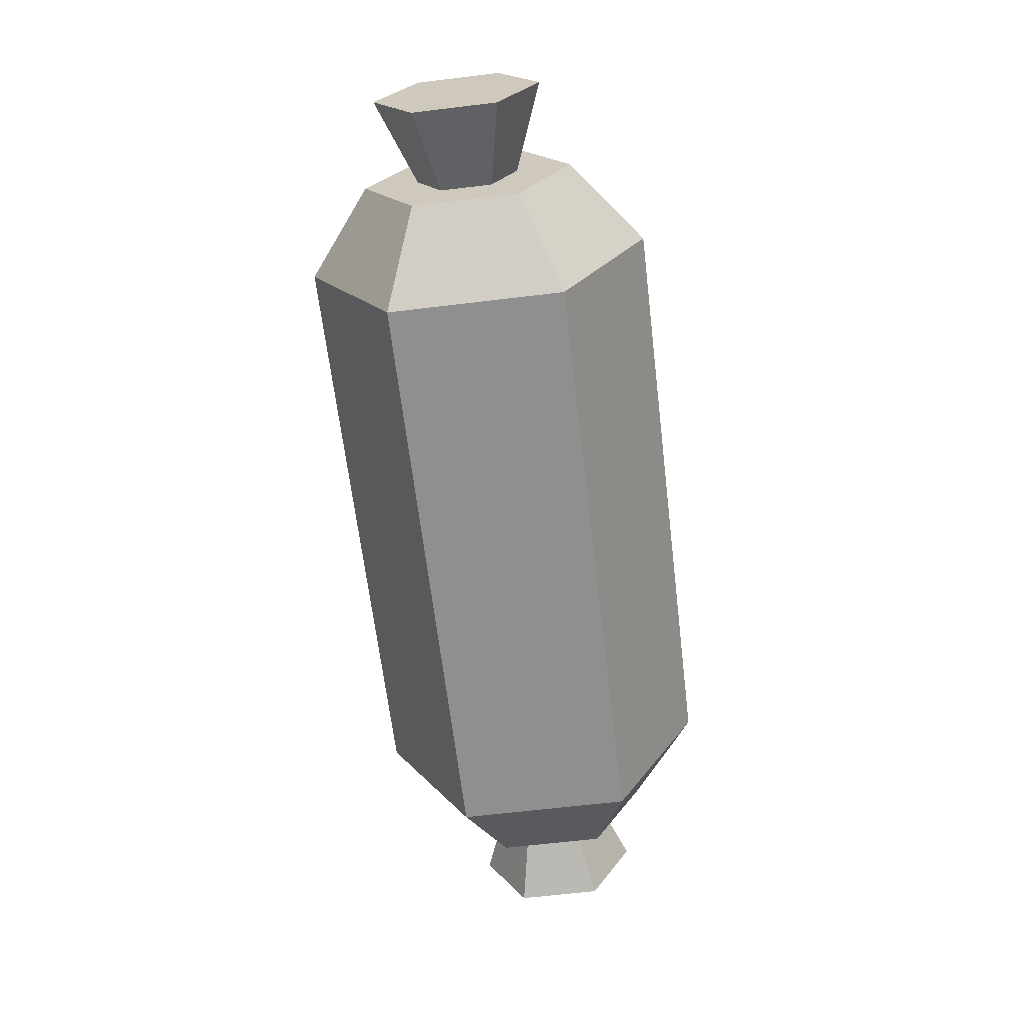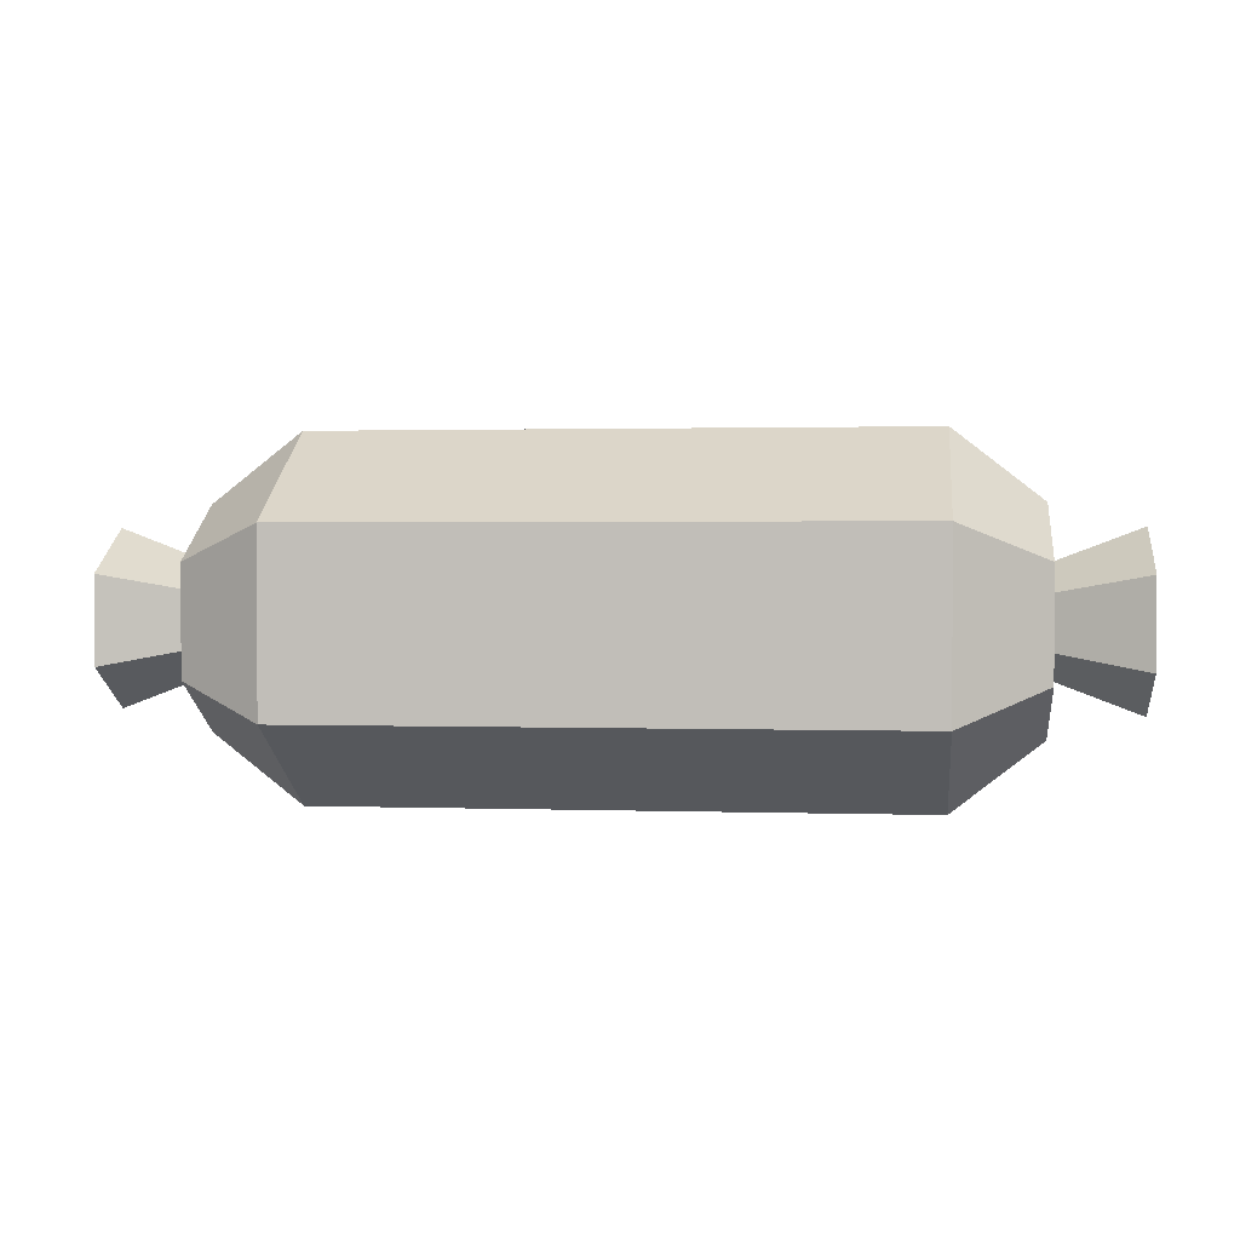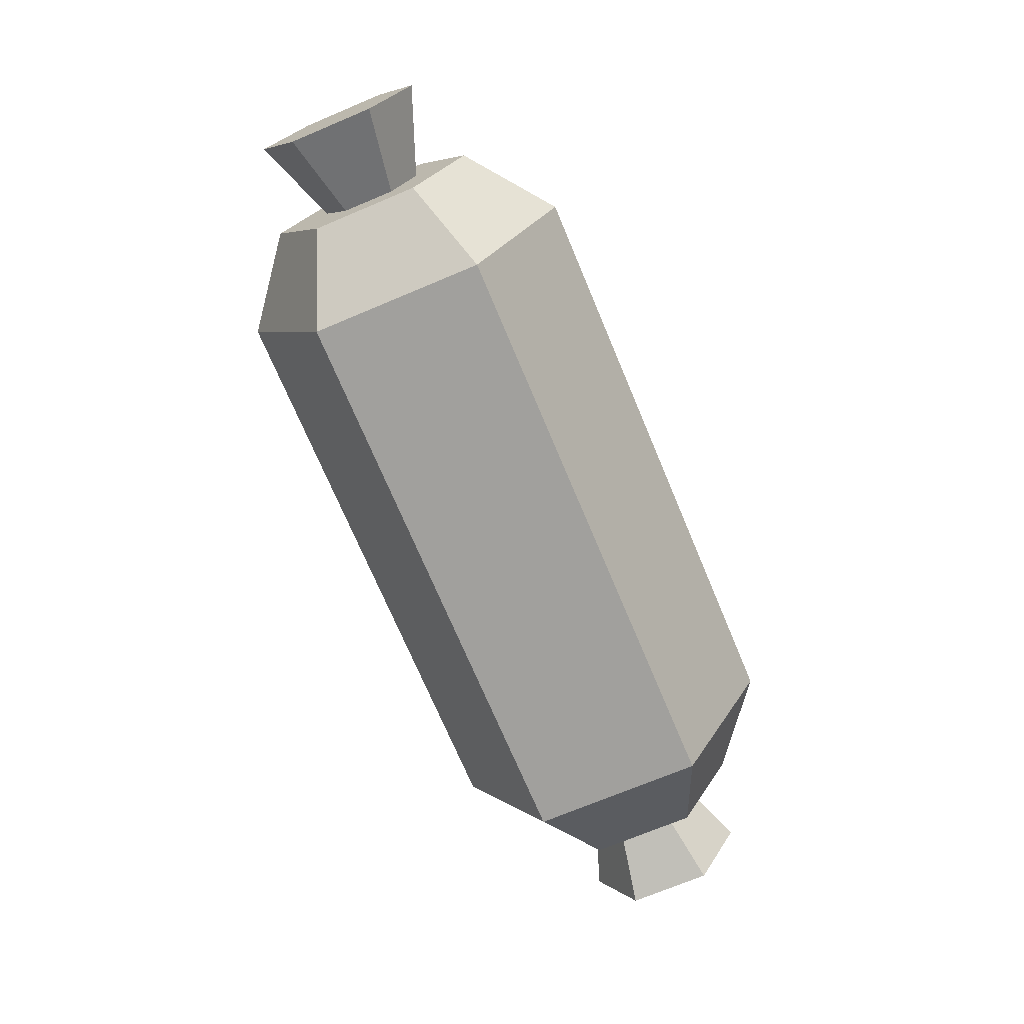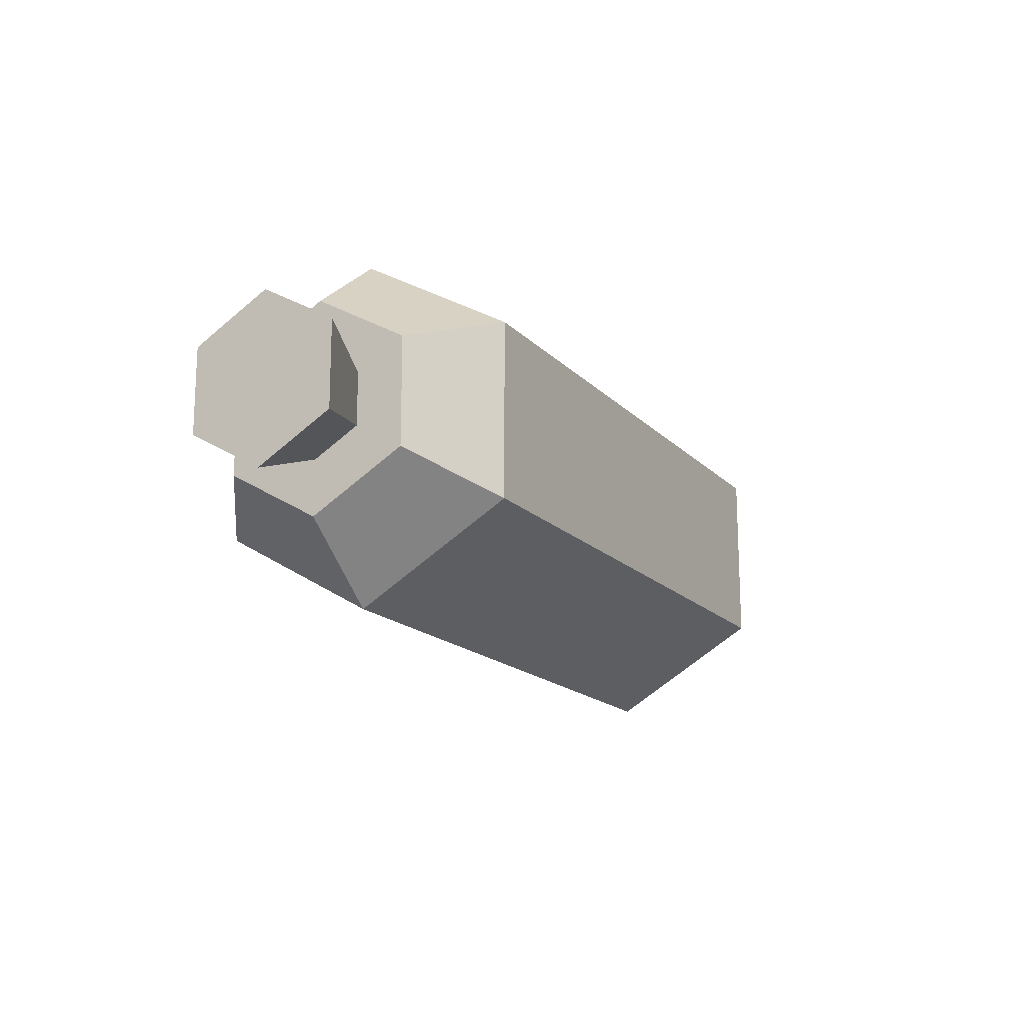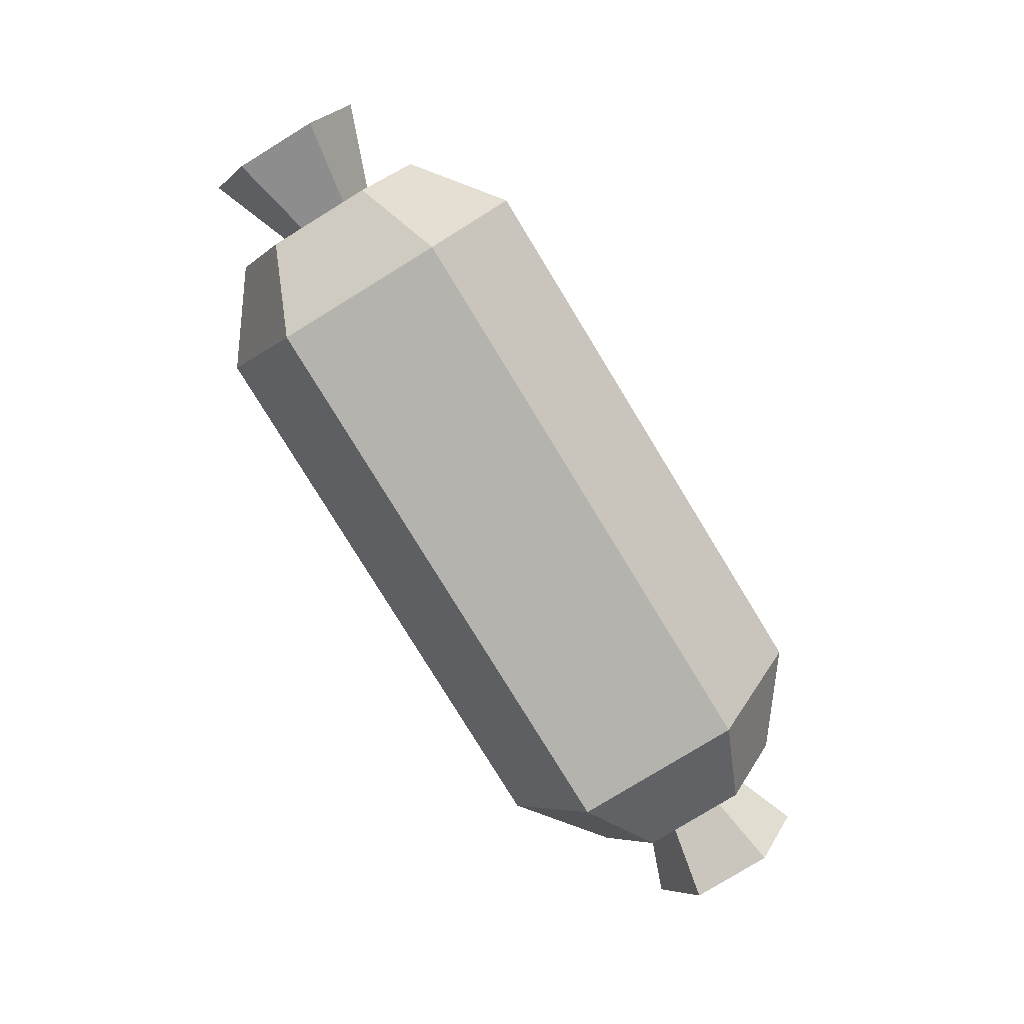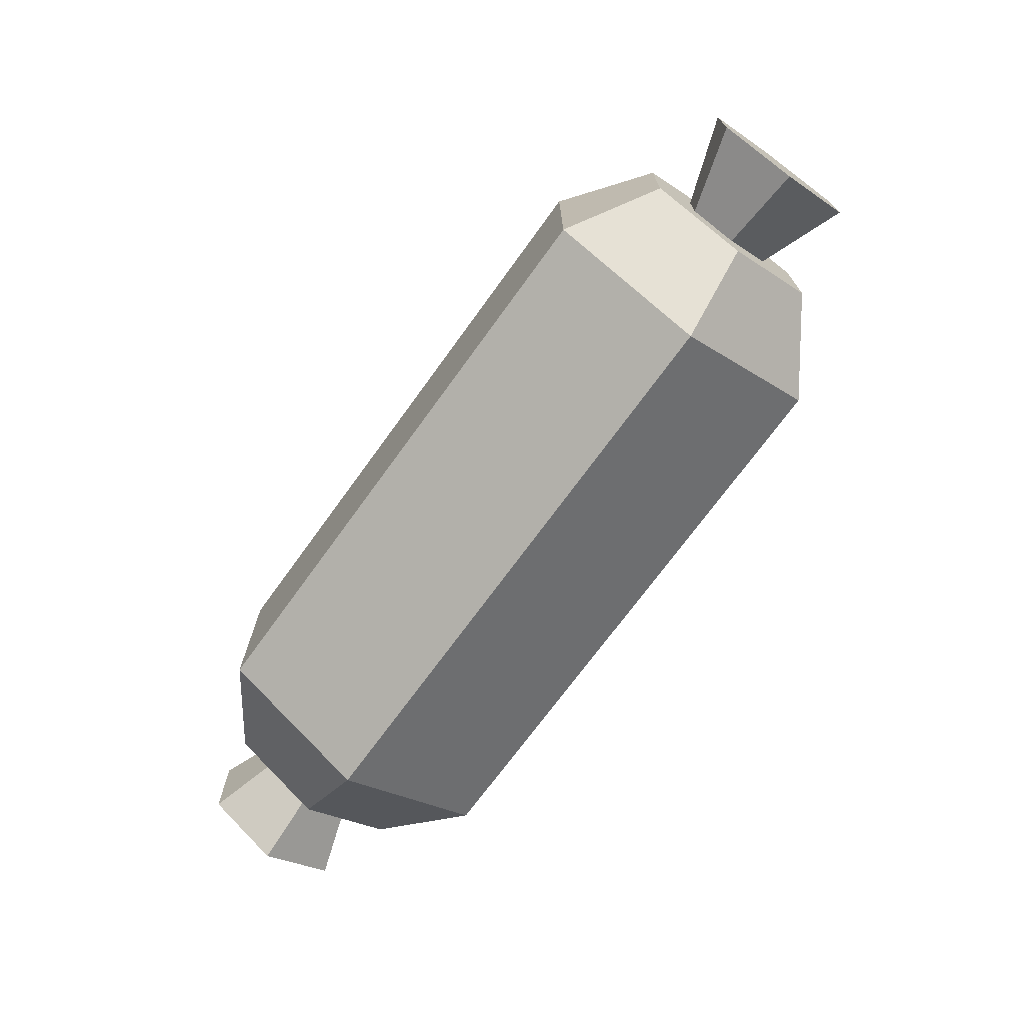
<metadata>
{"format":"obj","ext":"obj","renderer":"f3d","projection":"perspective","resolution":1024,"background":"white","views":[{"elev":-65.4,"azim":-83.1,"up":"+Y"},{"elev":1.6,"azim":-172.9,"up":"+Z"},{"elev":-71.7,"azim":112.8,"up":"+Y"},{"elev":-16.8,"azim":-61.8,"up":"+Z"},{"elev":-79.9,"azim":-58.5,"up":"+Y"},{"elev":-71.2,"azim":54.1,"up":"+Z"}]}
</metadata>
<code>
o sausage
v 0.151 0.04183 -0.01017
v 0.1853 0.05944 -0.03334
v 0.1853 0.03056 -0.01667
v 0.151 0.05944 -0.02033
v 0.151 0.02318 -0.02093
v 0.1167 -0 0.03432
v 0.1167 0 -0.03432
v 0.151 0.02318 0.02093
v -0.151 0.05944 0.02033
v -0.1853 0.08831 0.01667
v -0.1853 0.05944 0.03334
v -0.151 0.07705 0.01017
v 0.1853 0.05944 0.03334
v 0.151 0.04183 0.01017
v 0.1853 0.03056 0.01667
v 0.151 0.05944 0.02033
v -0.151 0.0957 0.02093
v -0.1167 0.1189 -0.03432
v -0.151 0.0957 -0.02093
v -0.1167 0.1189 0.03432
v -0.1853 0.03056 0.01667
v -0.1853 0.08831 -0.01667
v -0.1853 0.03056 -0.01667
v -0.1853 0.05944 -0.03334
v 0.151 0.07705 0.01017
v 0.1853 0.08831 -0.01667
v 0.151 0.07705 -0.01017
v 0.1853 0.08831 0.01667
v -0.151 0.04183 -0.01017
v -0.151 0.04183 0.01017
v -0.151 0.05944 -0.02033
v 0.1167 0.05944 0.06863
v -0.1167 0.05944 0.06863
v 0.1167 0.1189 0.03432
v 0.1167 0.05944 -0.06863
v -0.1167 0.05944 -0.06863
v 0.1167 0.1189 -0.03432
v -0.151 0.02318 -0.02093
v -0.1167 0 -0.03432
v -0.151 0.05944 -0.04187
v -0.151 0.07705 -0.01017
v -0.151 0.02318 0.02093
v -0.1167 -0 0.03432
v -0.151 0.05944 0.04187
v 0.151 0.05944 -0.04187
v 0.151 0.0957 -0.02093
v 0.151 0.05944 0.04187
v 0.151 0.0957 0.02093
f 1 2 3
f 2 1 4
f 5 6 7
f 6 5 8
f 9 10 11
f 10 9 12
f 13 14 15
f 14 13 16
f 17 18 19
f 18 17 20
f 10 21 11
f 21 10 22
f 21 22 23
f 23 22 24
f 25 26 27
f 26 25 28
f 29 21 23
f 21 29 30
f 24 29 23
f 29 24 31
f 32 20 33
f 20 32 34
f 18 35 36
f 35 18 37
f 13 25 16
f 25 13 28
f 30 11 21
f 11 30 9
f 20 37 18
f 37 20 34
f 38 36 39
f 36 38 40
f 22 31 24
f 31 22 41
f 39 42 38
f 42 39 43
f 36 7 39
f 7 36 35
f 33 42 43
f 42 33 44
f 27 2 4
f 2 27 26
f 19 36 40
f 36 19 18
f 15 28 13
f 28 15 3
f 28 3 26
f 26 3 2
f 17 42 44
f 42 17 9
f 9 17 12
f 12 17 19
f 12 19 41
f 41 19 31
f 30 42 9
f 42 30 38
f 38 31 19
f 38 30 29
f 38 29 31
f 38 19 40
f 33 17 44
f 17 33 20
f 7 43 39
f 43 7 6
f 37 45 35
f 45 37 46
f 47 34 32
f 34 47 48
f 3 14 1
f 14 3 15
f 6 33 43
f 33 6 32
f 8 32 6
f 32 8 47
f 34 46 37
f 46 34 48
f 35 5 7
f 5 35 45
f 8 48 47
f 48 8 16
f 16 8 14
f 14 8 5
f 14 5 1
f 1 5 4
f 25 48 16
f 48 25 46
f 46 4 5
f 46 25 27
f 46 27 4
f 46 5 45
f 10 41 22
f 41 10 12

</code>
